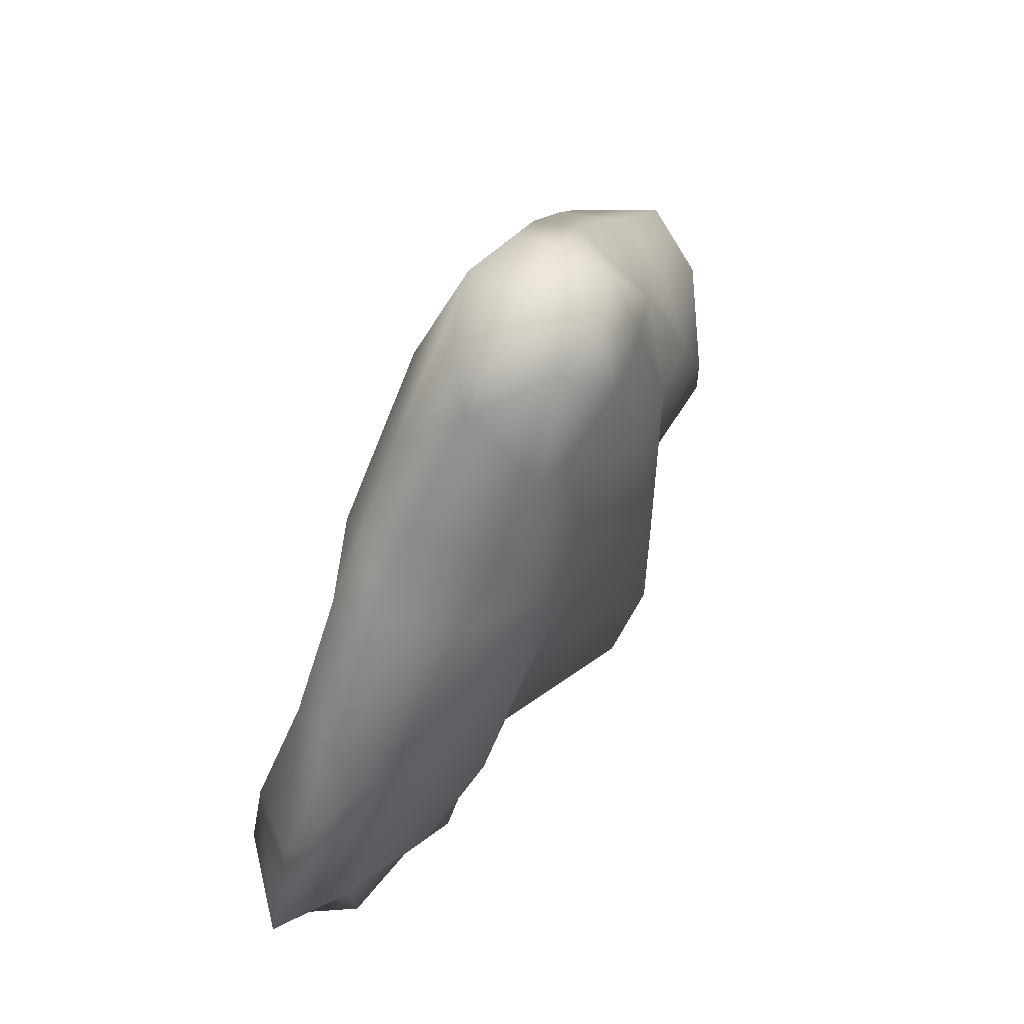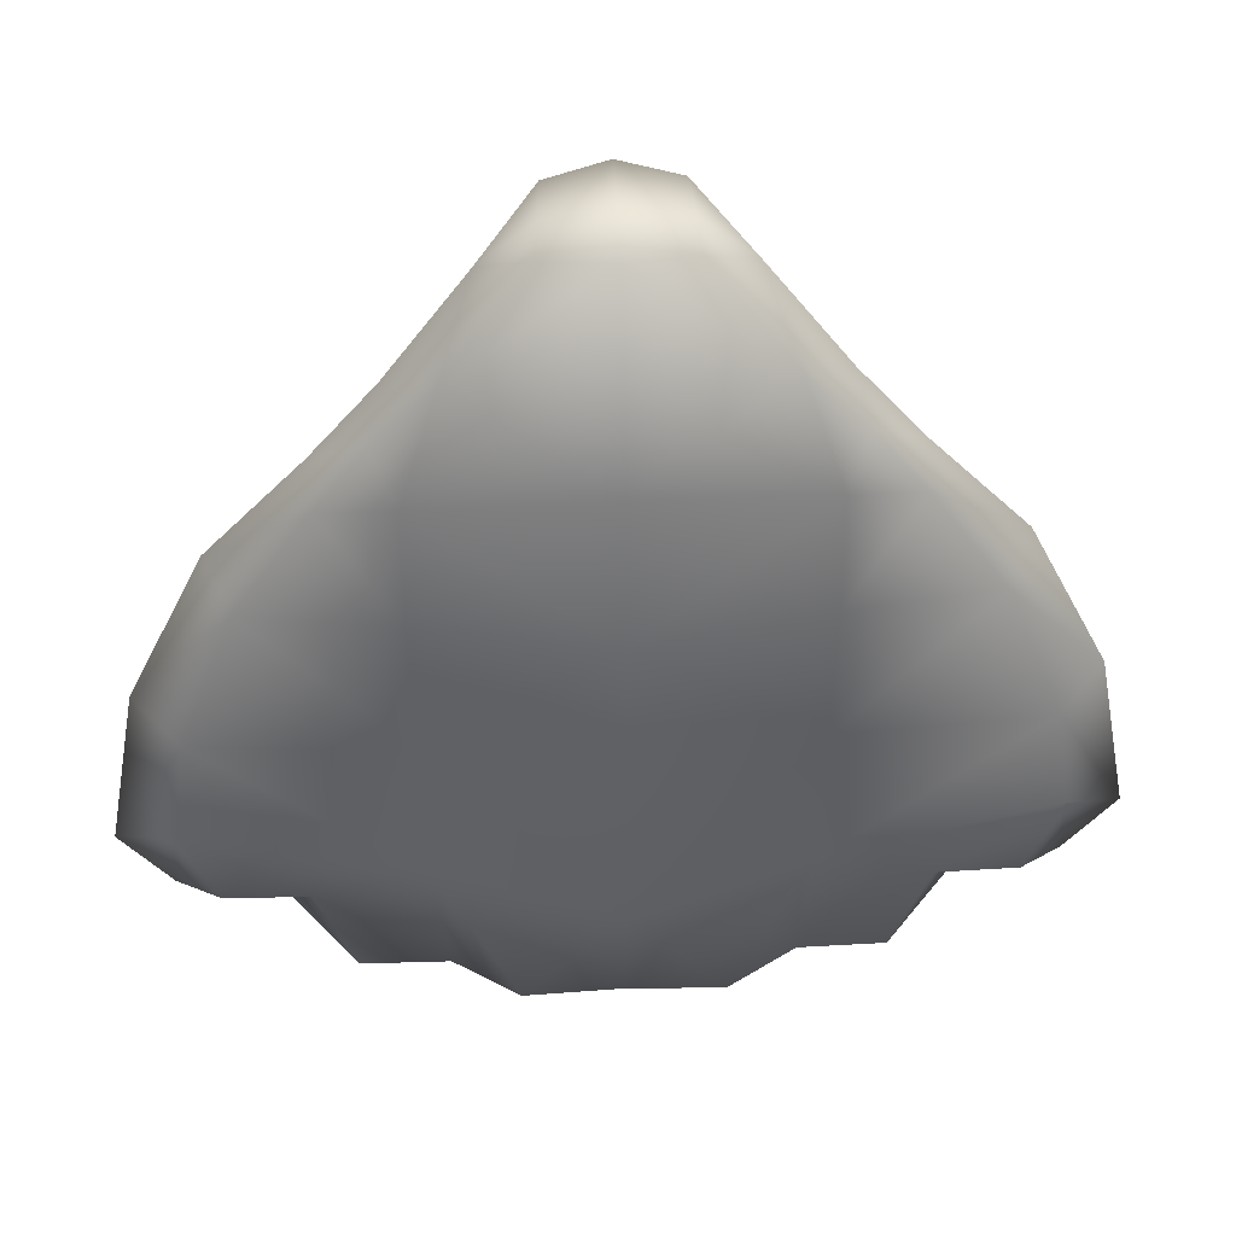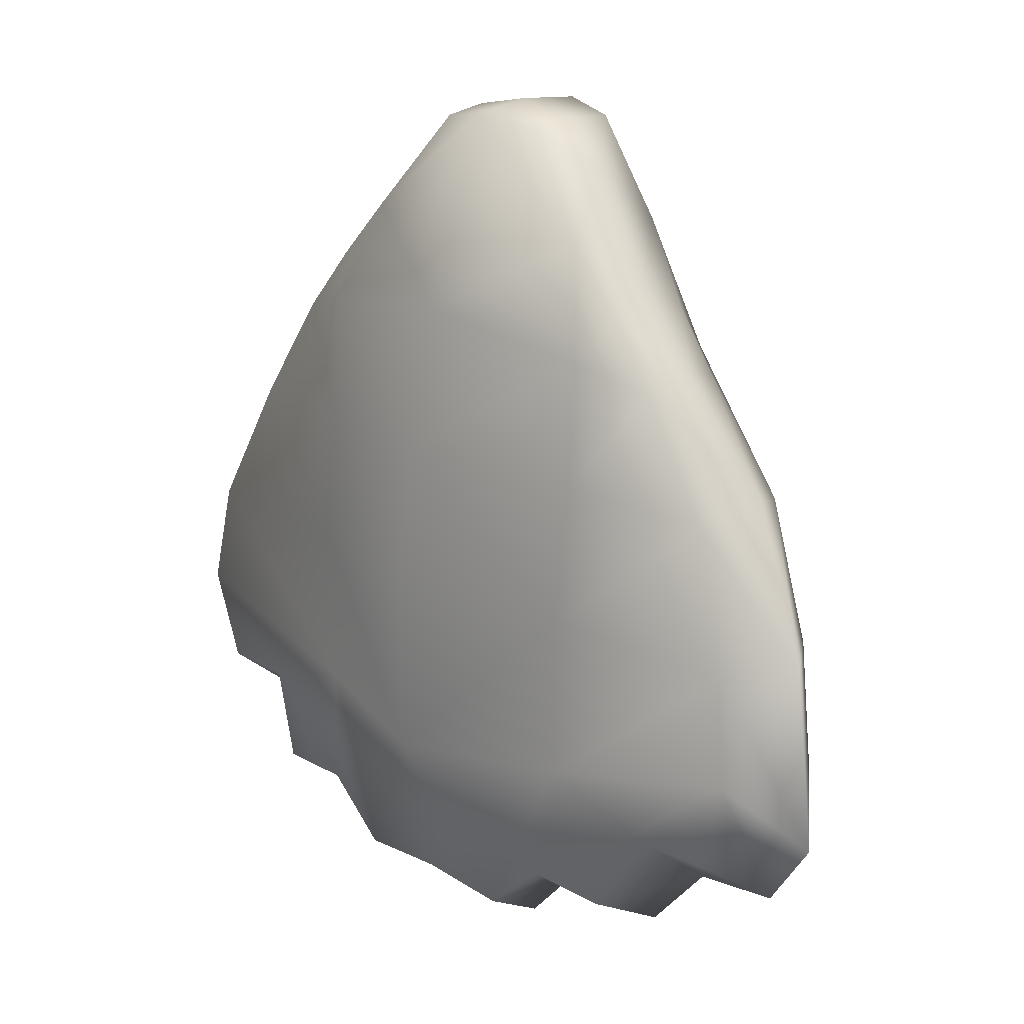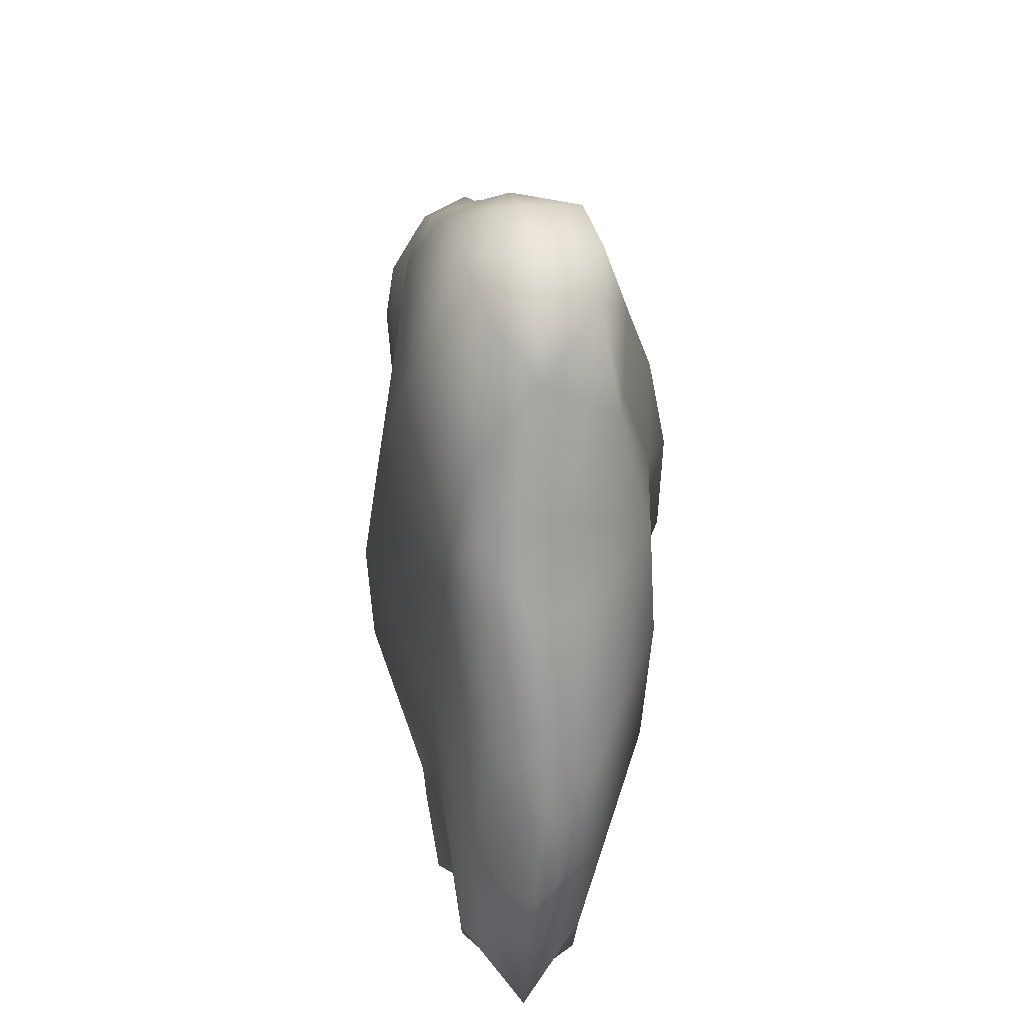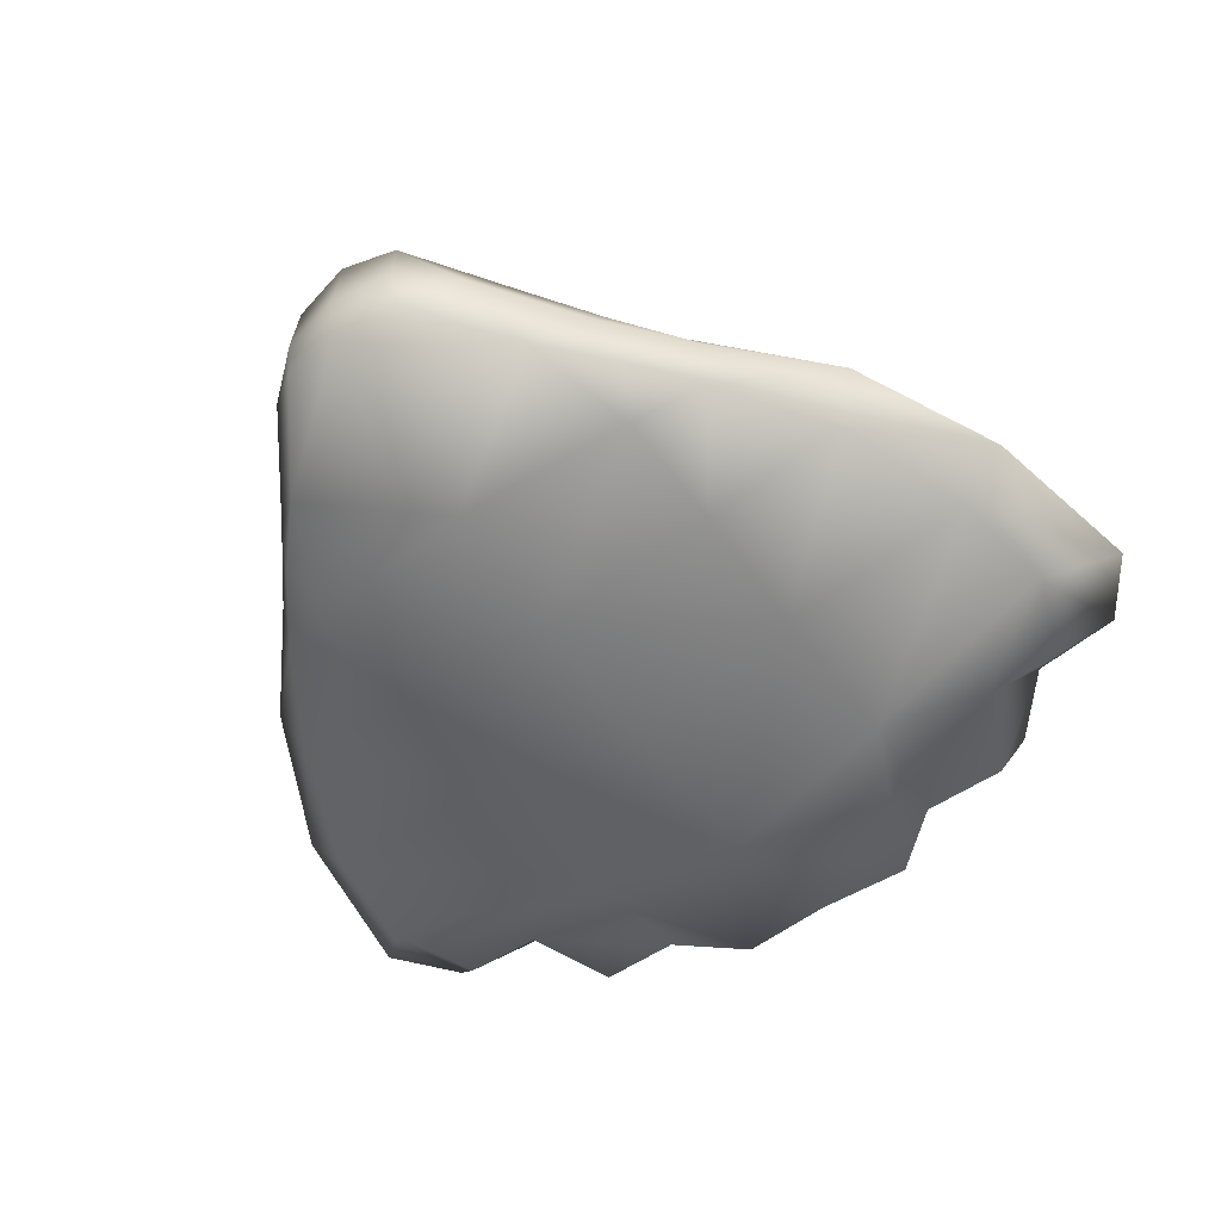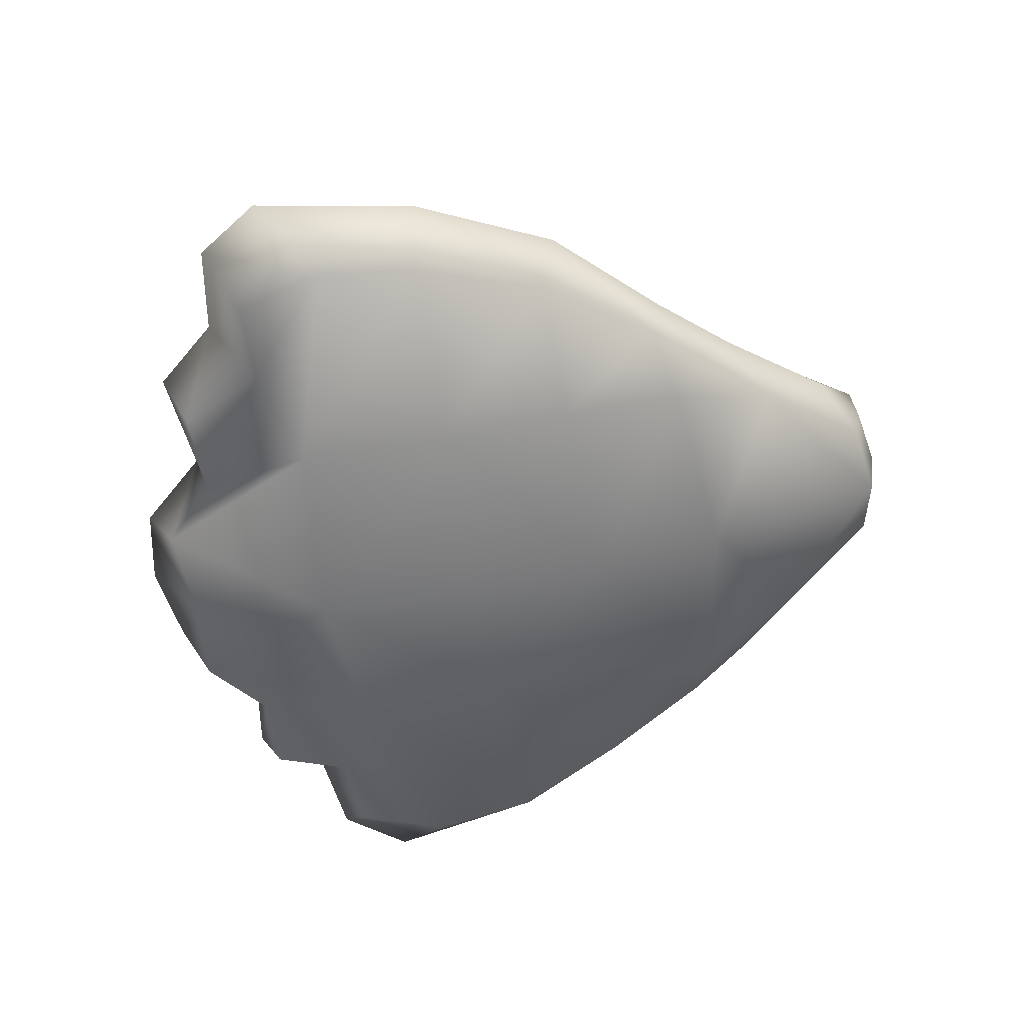
<metadata>
{"format":"obj","ext":"obj","renderer":"f3d","projection":"perspective","resolution":1024,"background":"white","views":[{"elev":62.0,"azim":117.4,"up":"+Z"},{"elev":44.9,"azim":-2.9,"up":"+Z"},{"elev":18.7,"azim":47.2,"up":"+Z"},{"elev":57.1,"azim":82.8,"up":"+Z"},{"elev":-52.8,"azim":36.6,"up":"+Y"},{"elev":-56.7,"azim":-81.4,"up":"+Y"}]}
</metadata>
<code>
g beachShell01Geo
v 0.04265 -0.0138 0.2801
v 4.53e-06 0.01351 0.2931
v 0.041 0.01296 0.2851
v 0.07476 0.01146 0.258
v 0.09416 -0.03042 0.2158
v 0.1269 0.0002445 0.1921
v 4.53e-06 -0.0262 0.287
v 0.1333 -0.03141 0.1752
v 0.1685 -0.001803 0.1425
v 0.1658 -0.03603 0.134
v 0.2318 -0.001803 0.07322
v 0.1181 -0.052 0.1481
v 0.215 -0.03915 0.06183
v 0.281 -0.01883 -0.01961
v -0.04265 -0.0138 0.2801
v -0.041 0.01296 0.2851
v -0.07476 0.01146 0.258
v -0.09416 -0.03042 0.2158
v -0.1269 0.0002445 0.1921
v 4.53e-06 -0.06765 0.1645
v 4.53e-06 -0.08766 0.07518
v 0.1186 -0.05753 0.06711
v 0.2497 -0.05636 -0.02323
v 0.3023 -0.0273 -0.1308
v 0.1163 -0.06654 -0.02212
v -0.1333 -0.03141 0.1752
v -0.1685 -0.001803 0.1425
v -0.1181 -0.052 0.1481
v -0.1658 -0.03603 0.134
v -0.2318 -0.001803 0.07322
v 0.2594 -0.06327 -0.09099
v 0.2708 -0.02578 -0.1754
v -0.1186 -0.05753 0.06711
v -0.215 -0.03915 0.06183
v -0.281 -0.01883 -0.01961
v -0.1163 -0.06654 -0.02212
v -0.2497 -0.05636 -0.02323
v -0.3023 -0.0273 -0.1308
v -0.2594 -0.06327 -0.09099
v -0.2708 -0.02578 -0.1754
v 0.1139 -0.06577 -0.1299
v -4.709e-06 -0.09947 -0.1353
v 4.53e-06 -0.1004 -0.02411
v -0.1139 -0.06577 -0.1299
v -0.2385 -0.06205 -0.1503
v -0.2098 -0.02204 -0.1846
v -0.1857 -0.06333 -0.1502
v -0.1605 -0.07115 -0.2059
v -0.172 -0.02651 -0.2276
v -0.1049 -0.07404 -0.2034
v -0.1029 -0.02922 -0.2178
v -0.06323 -0.07342 -0.241
v -0.05587 -0.02694 -0.2665
v -4.709e-06 -0.07476 -0.236
v -4.709e-06 -0.02407 -0.2768
v 0.05587 -0.02694 -0.2665
v 0.06323 -0.07342 -0.241
v 0.1029 -0.02922 -0.2178
v 0.1049 -0.07404 -0.2034
v 0.172 -0.02651 -0.2276
v 0.1857 -0.06333 -0.1502
v 0.1605 -0.07115 -0.2059
v 0.2098 -0.02204 -0.1846
v 0.2385 -0.06205 -0.1503
v 0.05587 -0.02694 -0.2665
v -4.709e-06 0.03048 -0.238
v -4.709e-06 -0.02407 -0.2768
v -0.05587 -0.02694 -0.2665
v 0.05683 0.02078 -0.2292
v -4.709e-06 0.08608 -0.135
v 0.1029 -0.02922 -0.2178
v -0.05684 0.02078 -0.2292
v -0.1029 -0.02922 -0.2178
v 0.09521 0.01626 -0.1814
v 0.172 -0.02651 -0.2276
v -0.09521 0.01626 -0.1814
v -0.172 -0.02651 -0.2276
v 0.09417 0.03432 -0.1318
v 0.0781 0.06062 -0.02359
v 0.1556 0.03039 -0.1993
v 0.2098 -0.02204 -0.1846
v -0.09417 0.03432 -0.1318
v -0.0781 0.06062 -0.02359
v -0.1556 0.03039 -0.1993
v -0.2098 -0.02204 -0.1846
v 0.205 0.02298 -0.1533
v -0.205 0.02298 -0.1533
v 4.53e-06 0.1065 -0.0242
v 4.53e-06 0.106 0.07518
v 0.197 0.03935 -0.1164
v 0.2567 0.0131 -0.151
v 0.2708 -0.02578 -0.1754
v 0.2643 0.01445 -0.09566
v 0.3023 -0.0273 -0.1308
v 0.1663 0.06806 -0.01997
v 0.2445 0.02799 -0.0243
v 0.281 -0.01883 -0.01961
v 0.2064 0.03978 0.06008
v 0.2318 -0.001803 0.07322
v 0.1356 0.07815 0.06304
v 0.1474 0.0417 0.1296
v 0.1685 -0.001803 0.1425
v 0.1039 0.07776 0.1338
v 0.1169 0.04338 0.1702
v 0.1269 0.0002445 0.1921
v 0.07473 0.06015 0.2175
v 0.07476 0.01146 0.258
v 0.06533 0.07971 0.06632
v 0.05995 0.08241 0.1468
v 0.03865 0.05106 0.2825
v 0.041 0.01296 0.2851
v 0.0516 0.06574 0.2089
v 4.53e-06 0.05814 0.2896
v 4.53e-06 0.01351 0.2931
v -0.041 0.01296 0.2851
v 4.53e-06 0.09206 0.1645
v 4.53e-06 0.07479 0.227
v -0.03865 0.05106 0.2825
v -0.07476 0.01146 0.258
v -0.0516 0.06574 0.2089
v -0.07473 0.06015 0.2175
v -0.1269 0.0002445 0.1921
v -0.05995 0.08241 0.1468
v -0.1169 0.04338 0.1702
v -0.1685 -0.001803 0.1425
v -0.1039 0.07776 0.1338
v -0.1474 0.0417 0.1296
v -0.2318 -0.001803 0.07322
v -0.2064 0.03978 0.06008
v -0.281 -0.01883 -0.01961
v -0.06533 0.07971 0.06632
v -0.1356 0.07815 0.06304
v -0.2445 0.02799 -0.0243
v -0.3023 -0.0273 -0.1308
v -0.1663 0.06806 -0.01997
v -0.2643 0.01445 -0.09566
v -0.2708 -0.02578 -0.1754
v -0.197 0.03935 -0.1164
v -0.2567 0.0131 -0.151
g beachShell01Geo_0
f 3 2 1
f 4 3 1
f 1 5 4
f 6 4 5
f 2 7 1
f 1 7 5
f 8 6 5
f 9 6 8
f 10 9 8
f 11 9 10
f 12 8 5
f 10 8 12
f 13 11 10
f 14 11 13
f 7 2 15
f 2 16 15
f 15 16 17
f 18 15 17
f 7 15 18
f 17 19 18
f 7 20 5
f 20 12 5
f 20 7 18
f 20 21 12
f 12 22 10
f 22 13 10
f 21 22 12
f 23 14 13
f 24 14 23
f 22 25 13
f 25 22 21
f 25 23 13
f 19 26 18
f 19 27 26
f 28 20 18
f 26 28 18
f 21 20 28
f 27 29 26
f 26 29 28
f 27 30 29
f 31 24 23
f 32 24 31
f 33 28 29
f 33 21 28
f 30 34 29
f 34 33 29
f 30 35 34
f 33 36 21
f 36 33 34
f 35 37 34
f 37 36 34
f 35 38 37
f 38 39 37
f 38 40 39
f 41 31 23
f 25 41 23
f 42 41 25
f 43 25 21
f 36 43 21
f 43 42 25
f 42 43 36
f 44 36 37
f 39 44 37
f 44 42 36
f 40 45 39
f 40 46 45
f 45 47 39
f 46 47 45
f 47 44 39
f 47 46 48
f 46 49 48
f 48 50 47
f 48 49 50
f 50 44 47
f 49 51 50
f 50 52 44
f 52 50 51
f 44 52 42
f 53 52 51
f 54 52 53
f 52 54 42
f 55 54 53
f 54 55 56
f 54 57 42
f 57 54 56
f 57 56 58
f 57 41 42
f 59 57 58
f 57 59 41
f 58 60 59
f 41 59 61
f 41 61 31
f 60 62 59
f 59 62 61
f 60 63 62
f 63 61 62
f 61 64 31
f 61 63 64
f 64 32 31
f 63 32 64
f 67 66 65
f 66 67 68
f 66 69 65
f 69 66 70
f 65 69 71
f 72 66 68
f 66 72 70
f 72 68 73
f 69 74 71
f 75 71 74
f 76 72 73
f 73 77 76
f 69 78 74
f 78 69 70
f 78 70 79
f 80 75 74
f 74 78 80
f 81 75 80
f 72 76 82
f 72 82 70
f 70 82 83
f 77 84 76
f 82 76 84
f 77 85 84
f 80 78 86
f 86 81 80
f 82 84 87
f 85 87 84
f 70 88 79
f 88 70 83
f 79 88 89
f 88 83 89
f 90 78 79
f 78 90 86
f 81 86 91
f 92 81 91
f 91 86 93
f 92 91 93
f 86 90 93
f 94 92 93
f 93 90 95
f 95 90 79
f 94 93 96
f 96 93 95
f 97 94 96
f 97 96 98
f 96 95 98
f 99 97 98
f 95 79 100
f 95 100 98
f 99 98 101
f 102 99 101
f 101 98 103
f 98 100 103
f 102 101 104
f 101 103 104
f 105 102 104
f 105 104 106
f 103 106 104
f 107 105 106
f 79 108 100
f 108 79 89
f 103 100 109
f 100 108 109
f 106 103 109
f 108 89 109
f 106 110 107
f 110 111 107
f 112 106 109
f 106 112 110
f 110 113 111
f 113 114 111
f 114 113 115
f 109 116 112
f 89 116 109
f 112 117 110
f 117 113 110
f 116 117 112
f 113 118 115
f 113 117 118
f 119 115 118
f 117 116 120
f 117 120 118
f 118 121 119
f 120 121 118
f 122 119 121
f 116 123 120
f 116 89 123
f 121 120 123
f 124 122 121
f 125 122 124
f 121 126 124
f 126 121 123
f 127 125 124
f 126 127 124
f 128 125 127
f 129 128 127
f 129 127 126
f 130 128 129
f 89 131 123
f 83 131 89
f 132 126 123
f 131 132 123
f 132 129 126
f 131 83 132
f 133 130 129
f 134 130 133
f 132 135 129
f 83 135 132
f 135 133 129
f 136 134 133
f 136 133 135
f 137 134 136
f 138 135 83
f 138 136 135
f 82 138 83
f 138 82 87
f 138 87 136
f 139 137 136
f 87 139 136
f 85 137 139
f 87 85 139

</code>
